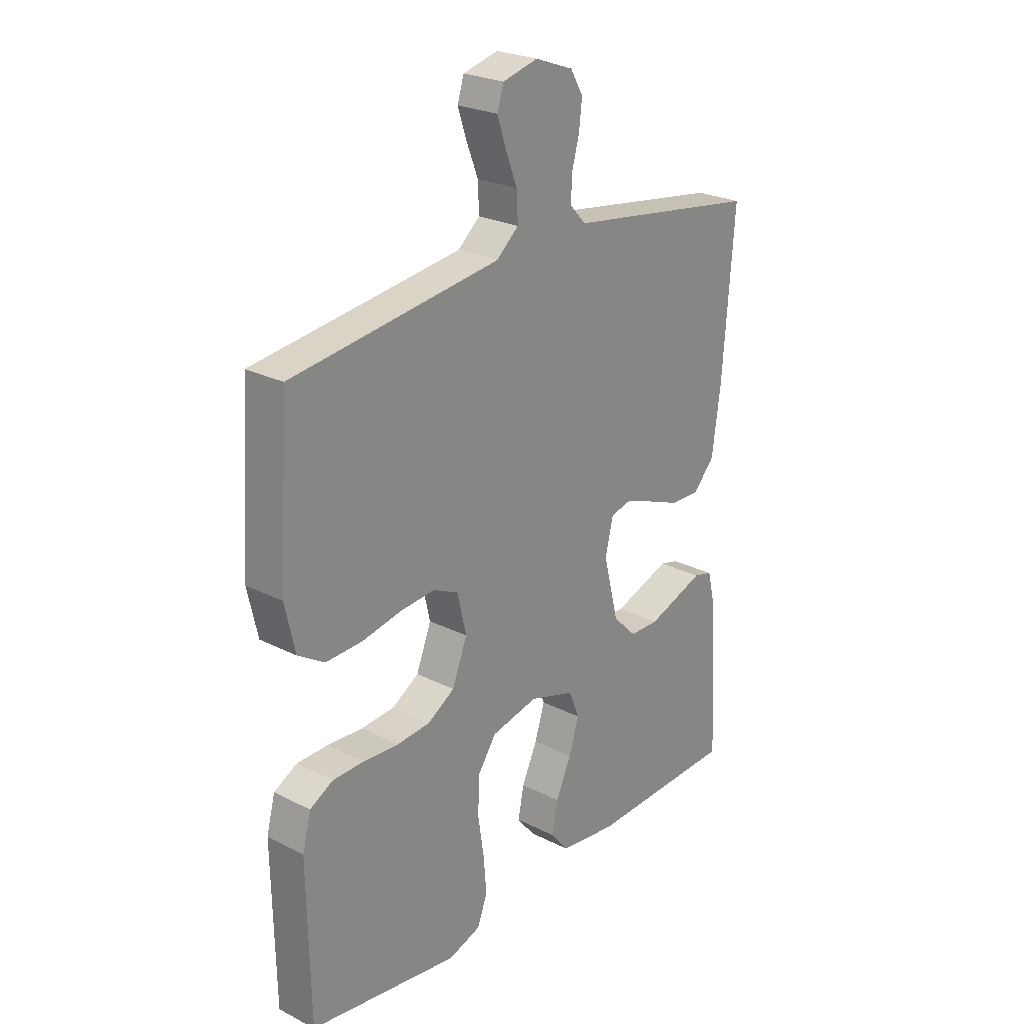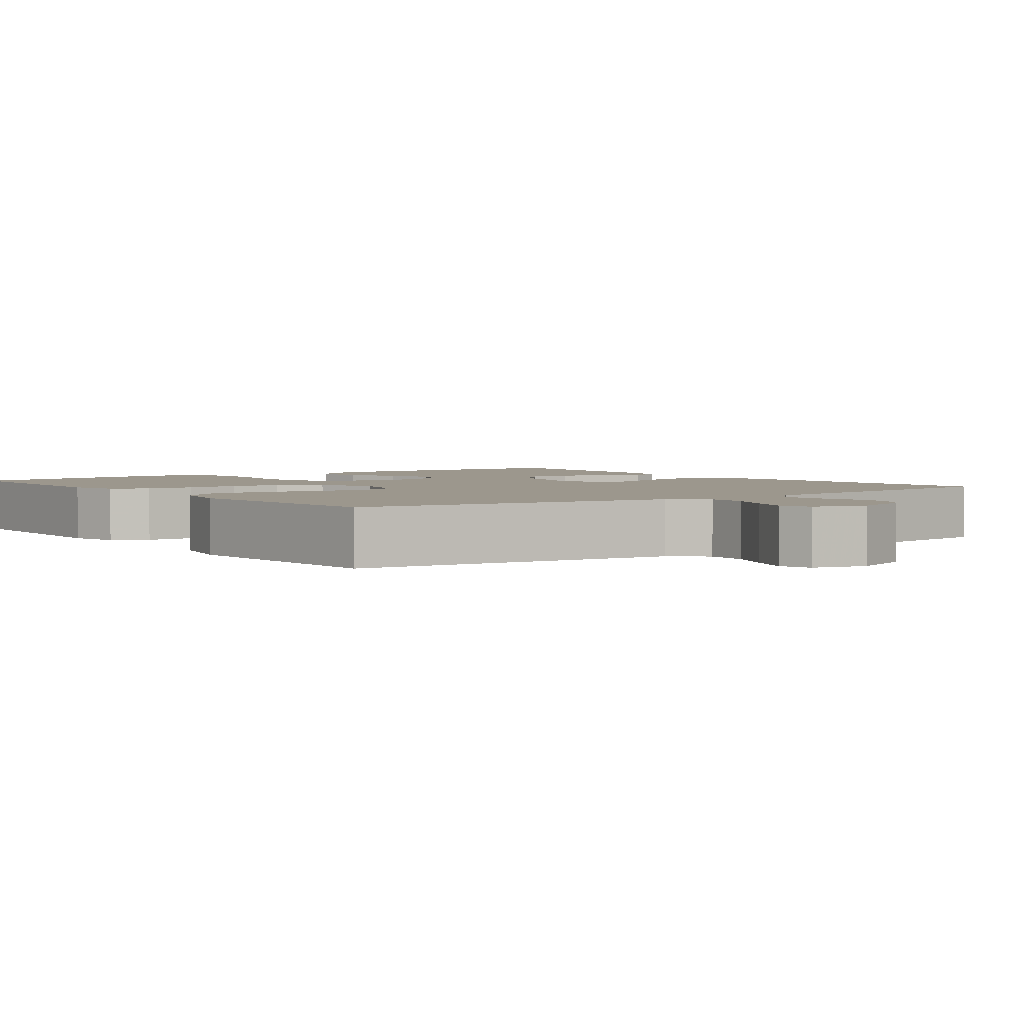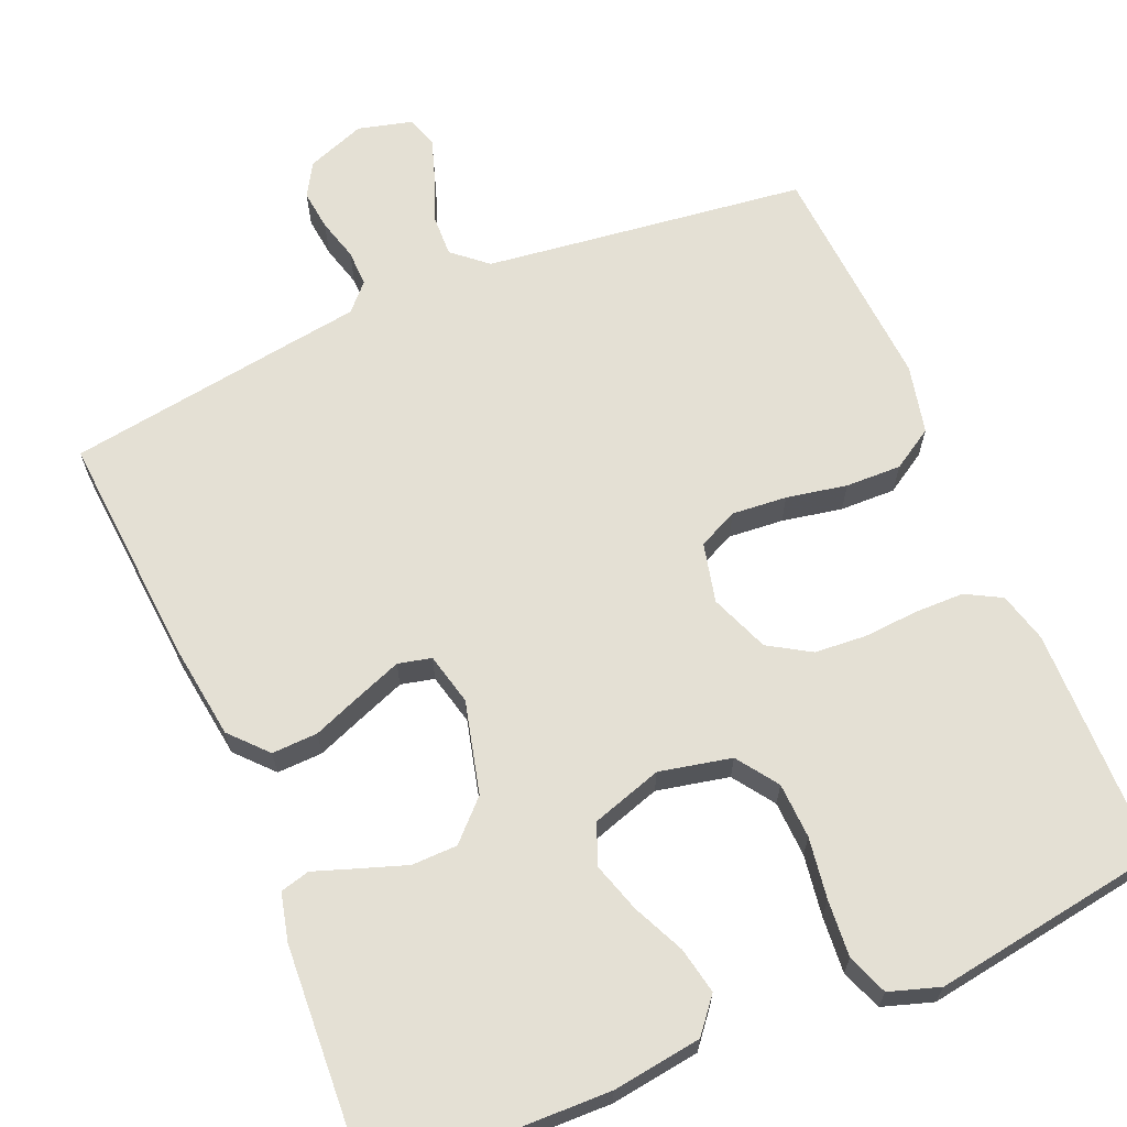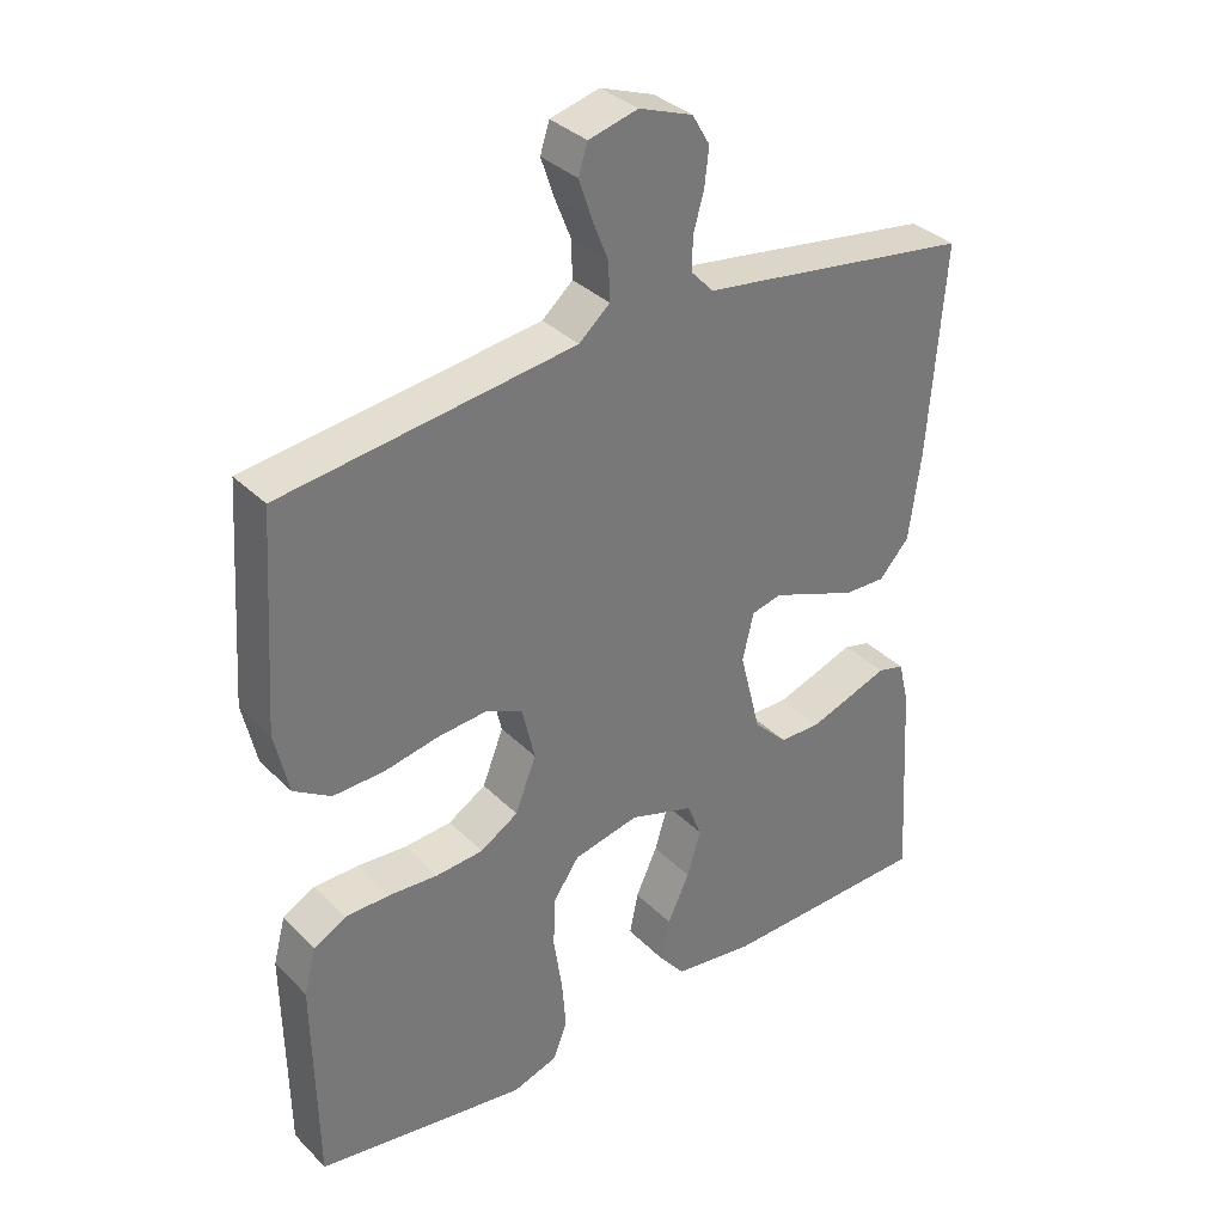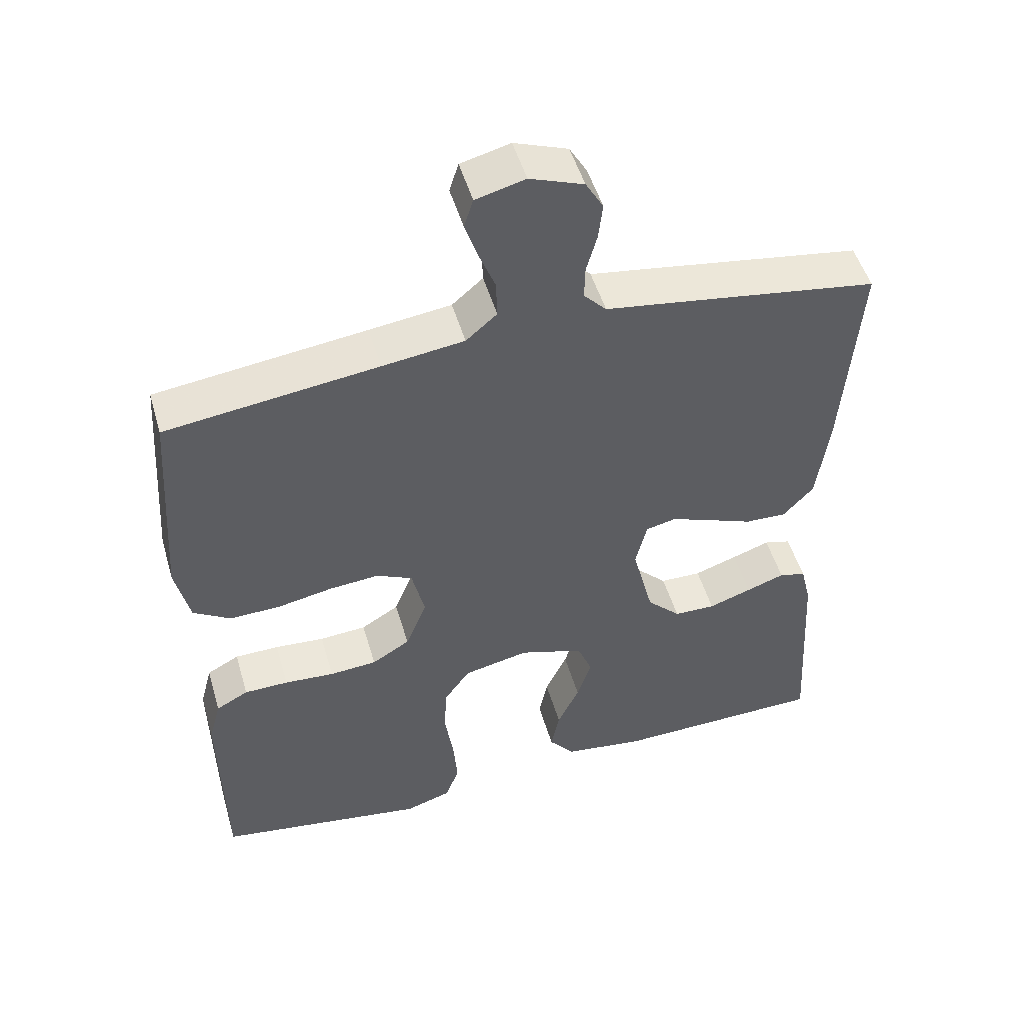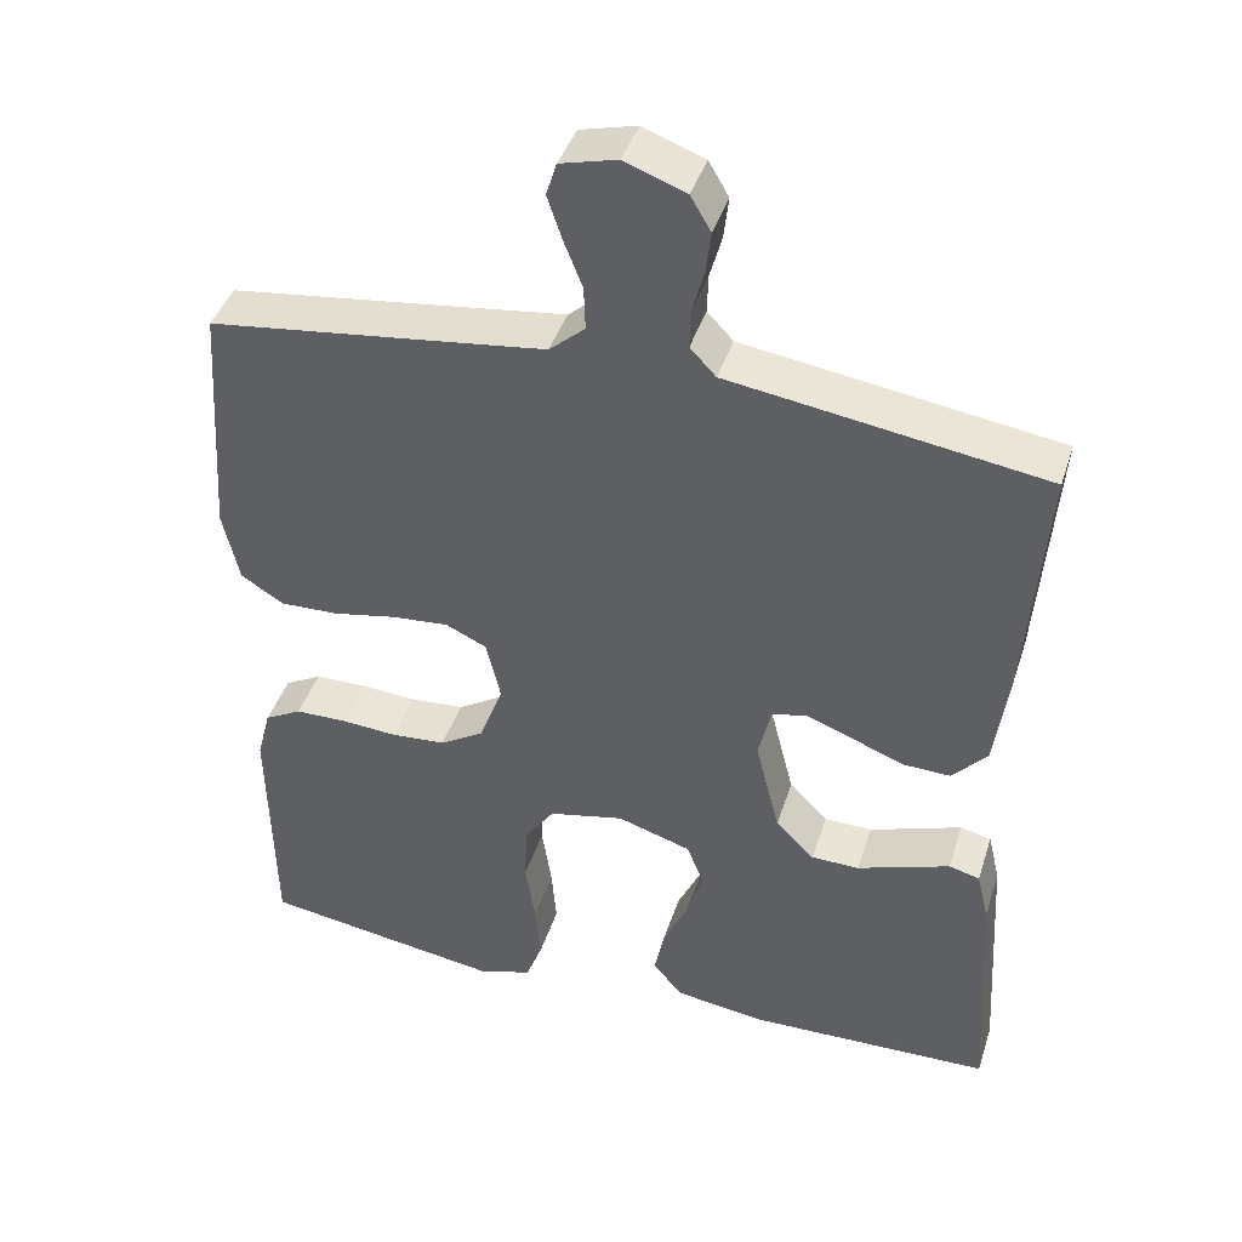
<metadata>
{"format":"obj","ext":"obj","renderer":"f3d","projection":"perspective","resolution":1024,"background":"white","views":[{"elev":24.9,"azim":-50.4,"up":"+Z"},{"elev":2.9,"azim":-36.2,"up":"+Y"},{"elev":66.1,"azim":157.0,"up":"+Y"},{"elev":34.6,"azim":-37.6,"up":"+Z"},{"elev":50.1,"azim":-16.1,"up":"+Z"},{"elev":42.0,"azim":17.3,"up":"+Z"}]}
</metadata>
<code>
v -0.5 0.07 0.5
v -0.2 0.07 0.538
v -0.084 0.07 0.553
v -0.04 0.07 0.591
v -0.042 0.07 0.645
v -0.065 0.07 0.703
v -0.083 0.07 0.757
v -0.07 0.07 0.798
v 0 0.07 0.816
v 0.076 0.07 0.788
v 0.101 0.07 0.745
v 0.095 0.07 0.693
v 0.08 0.07 0.639
v 0.079 0.07 0.592
v 0.111 0.07 0.558
v 0.2 0.07 0.545
v 0.5 0.07 0.5
v 0.477 0.07 0.2
v 0.46 0.07 0.075
v 0.417 0.07 0.028
v 0.358 0.07 0.03
v 0.294 0.07 0.055
v 0.236 0.07 0.077
v 0.193 0.07 0.067
v 0.177 0.07 0
v 0.207 0.07 -0.119
v 0.255 0.07 -0.167
v 0.314 0.07 -0.168
v 0.375 0.07 -0.147
v 0.429 0.07 -0.128
v 0.467 0.07 -0.138
v 0.482 0.07 -0.2
v 0.5 0.07 -0.5
v 0.2 0.07 -0.507
v 0.085 0.07 -0.491
v 0.049 0.07 -0.447
v 0.061 0.07 -0.387
v 0.092 0.07 -0.32
v 0.112 0.07 -0.256
v 0.091 0.07 -0.204
v 0 0.07 -0.175
v -0.093 0.07 -0.195
v -0.13 0.07 -0.248
v -0.133 0.07 -0.32
v -0.121 0.07 -0.399
v -0.115 0.07 -0.472
v -0.135 0.07 -0.525
v -0.2 0.07 -0.546
v -0.5 0.07 -0.5
v -0.505 0.07 -0.2
v -0.488 0.07 -0.135
v -0.442 0.07 -0.11
v -0.379 0.07 -0.109
v -0.308 0.07 -0.114
v -0.241 0.07 -0.109
v -0.187 0.07 -0.076
v -0.157 0.07 0
v -0.175 0.07 0.077
v -0.226 0.07 0.101
v -0.297 0.07 0.095
v -0.375 0.07 0.08
v -0.447 0.07 0.078
v -0.5 0.07 0.111
v -0.52 0.07 0.2
v -0.5 0 0.5
v -0.2 0 0.538
v -0.084 0 0.553
v -0.04 0 0.591
v -0.042 0 0.645
v -0.065 0 0.703
v -0.083 0 0.757
v -0.07 0 0.798
v 0 0 0.816
v 0.076 0 0.788
v 0.101 0 0.745
v 0.095 0 0.693
v 0.08 0 0.639
v 0.079 0 0.592
v 0.111 0 0.558
v 0.2 0 0.545
v 0.5 0 0.5
v 0.477 0 0.2
v 0.46 0 0.075
v 0.417 0 0.028
v 0.358 0 0.03
v 0.294 0 0.055
v 0.236 0 0.077
v 0.193 0 0.067
v 0.177 0 0
v 0.207 0 -0.119
v 0.255 0 -0.167
v 0.314 0 -0.168
v 0.375 0 -0.147
v 0.429 0 -0.128
v 0.467 0 -0.138
v 0.482 0 -0.2
v 0.5 0 -0.5
v 0.2 0 -0.507
v 0.085 0 -0.491
v 0.049 0 -0.447
v 0.061 0 -0.387
v 0.092 0 -0.32
v 0.112 0 -0.256
v 0.091 0 -0.204
v 0 0 -0.175
v -0.093 0 -0.195
v -0.13 0 -0.248
v -0.133 0 -0.32
v -0.121 0 -0.399
v -0.115 0 -0.472
v -0.135 0 -0.525
v -0.2 0 -0.546
v -0.5 0 -0.5
v -0.505 0 -0.2
v -0.488 0 -0.135
v -0.442 0 -0.11
v -0.379 0 -0.109
v -0.308 0 -0.114
v -0.241 0 -0.109
v -0.187 0 -0.076
v -0.157 0 0
v -0.175 0 0.077
v -0.226 0 0.101
v -0.297 0 0.095
v -0.375 0 0.08
v -0.447 0 0.078
v -0.5 0 0.111
v -0.52 0 0.2
f 64 1 2
f 63 64 2
f 62 63 2
f 61 62 2
f 60 61 2
f 59 60 2 3
f 58 59 3 4
f 57 58 4
f 52 53 54
f 51 52 54
f 50 51 54
f 49 50 54
f 48 49 54
f 47 48 54
f 46 47 54
f 45 46 54
f 44 45 54
f 43 44 54 55
f 42 43 55 56
f 36 37 38
f 35 36 38
f 34 35 38
f 33 34 38
f 32 33 38
f 31 32 38
f 30 31 38
f 29 30 38
f 28 29 38 39
f 27 28 39 40
f 20 21 22
f 19 20 22
f 18 19 22
f 17 18 22
f 16 17 22
f 15 16 22
f 14 15 22 23
f 11 12 13
f 10 11 13
f 9 10 13
f 8 9 13
f 7 8 13
f 6 7 13
f 5 6 13
f 4 5 13 14
f 14 23 24
f 4 14 24
f 57 4 24
f 57 24 25
f 56 57 25
f 42 56 25
f 41 42 25
f 26 27 40 41
f 25 26 41
f 66 65 128
f 66 128 127
f 66 127 126
f 66 126 125
f 66 125 124
f 67 66 124 123
f 68 67 123 122
f 68 122 121
f 118 117 116
f 118 116 115
f 118 115 114
f 118 114 113
f 118 113 112
f 118 112 111
f 118 111 110
f 118 110 109
f 118 109 108
f 119 118 108 107
f 120 119 107 106
f 102 101 100
f 102 100 99
f 102 99 98
f 102 98 97
f 102 97 96
f 102 96 95
f 102 95 94
f 102 94 93
f 103 102 93 92
f 104 103 92 91
f 86 85 84
f 86 84 83
f 86 83 82
f 86 82 81
f 86 81 80
f 86 80 79
f 87 86 79 78
f 77 76 75
f 77 75 74
f 77 74 73
f 77 73 72
f 77 72 71
f 77 71 70
f 77 70 69
f 78 77 69 68
f 88 87 78
f 88 78 68
f 88 68 121
f 89 88 121
f 89 121 120
f 89 120 106
f 89 106 105
f 105 104 91 90
f 105 90 89
f 1 65 66 2
f 2 66 67 3
f 3 67 68 4
f 4 68 69 5
f 5 69 70 6
f 6 70 71 7
f 7 71 72 8
f 8 72 73 9
f 9 73 74 10
f 10 74 75 11
f 11 75 76 12
f 12 76 77 13
f 13 77 78 14
f 14 78 79 15
f 15 79 80 16
f 16 80 81 17
f 17 81 82 18
f 18 82 83 19
f 19 83 84 20
f 20 84 85 21
f 21 85 86 22
f 22 86 87 23
f 23 87 88 24
f 24 88 89 25
f 25 89 90 26
f 26 90 91 27
f 27 91 92 28
f 28 92 93 29
f 29 93 94 30
f 30 94 95 31
f 31 95 96 32
f 32 96 97 33
f 33 97 98 34
f 34 98 99 35
f 35 99 100 36
f 36 100 101 37
f 37 101 102 38
f 38 102 103 39
f 39 103 104 40
f 40 104 105 41
f 41 105 106 42
f 42 106 107 43
f 43 107 108 44
f 44 108 109 45
f 45 109 110 46
f 46 110 111 47
f 47 111 112 48
f 48 112 113 49
f 49 113 114 50
f 50 114 115 51
f 51 115 116 52
f 52 116 117 53
f 53 117 118 54
f 54 118 119 55
f 55 119 120 56
f 56 120 121 57
f 57 121 122 58
f 58 122 123 59
f 59 123 124 60
f 60 124 125 61
f 61 125 126 62
f 62 126 127 63
f 63 127 128 64
f 64 128 65 1

</code>
